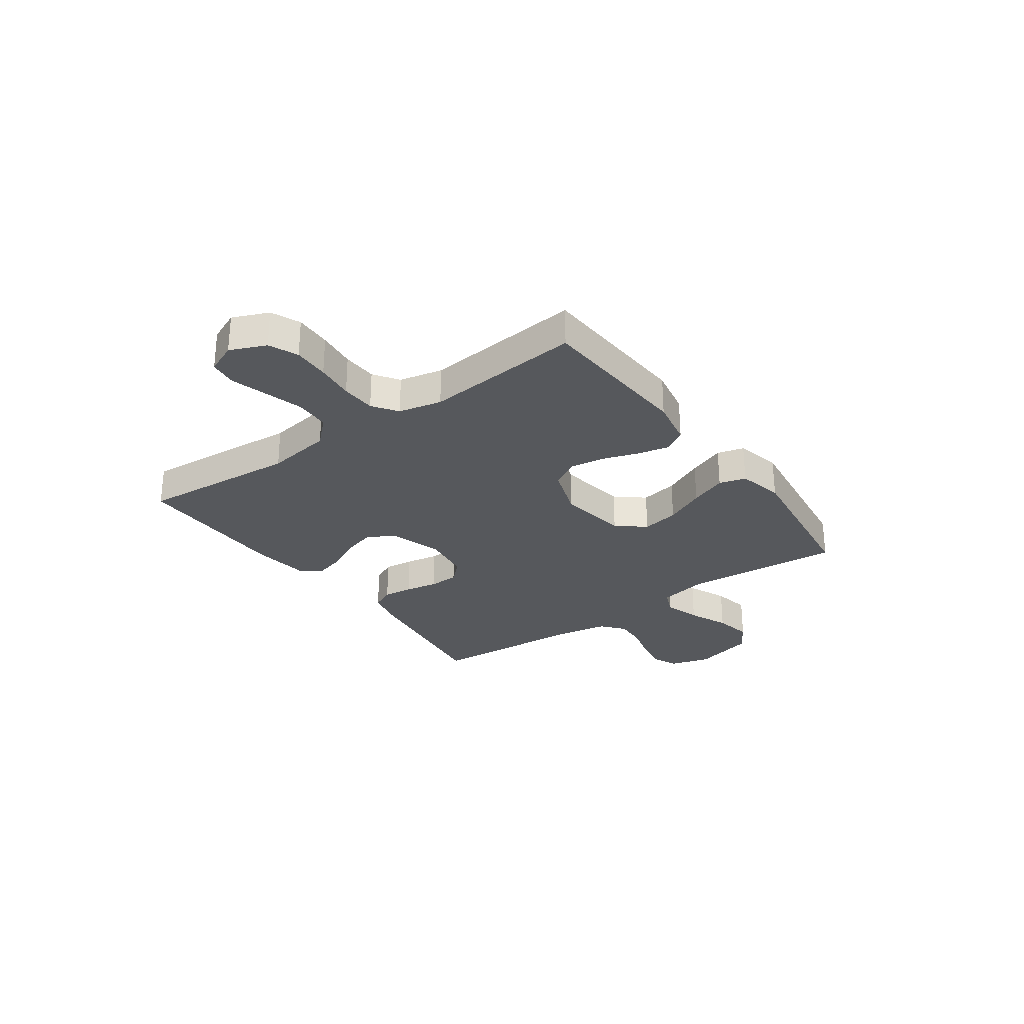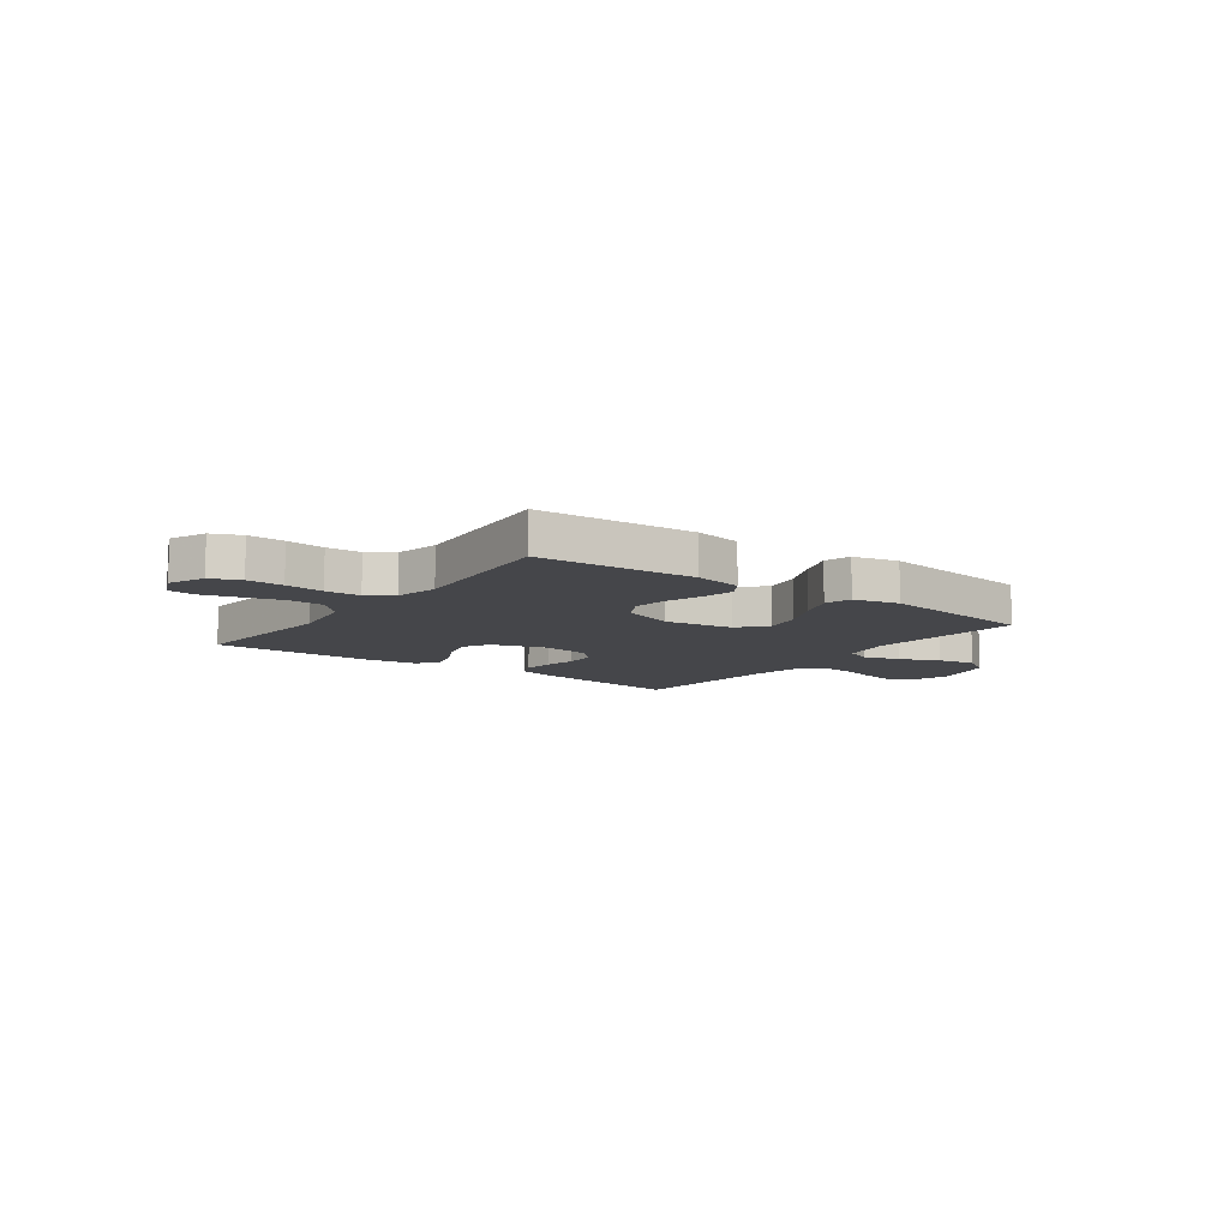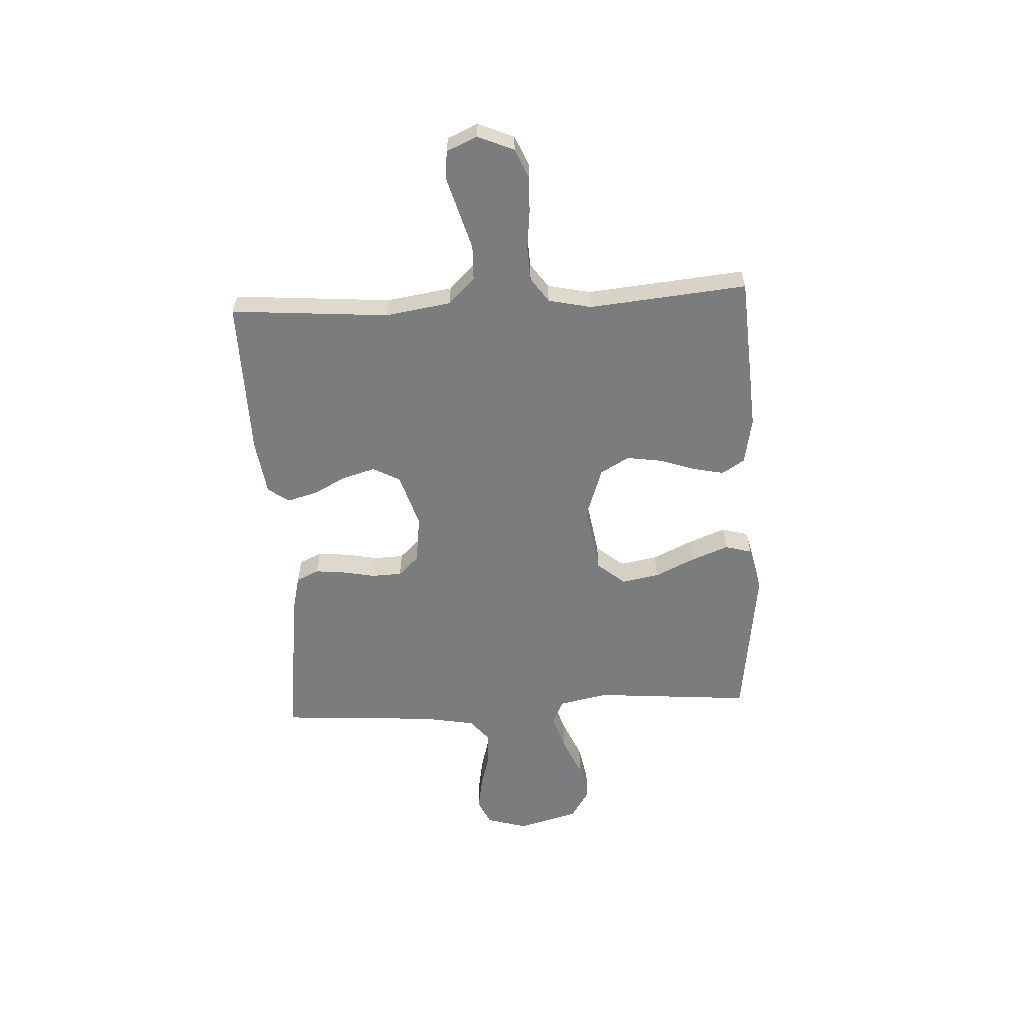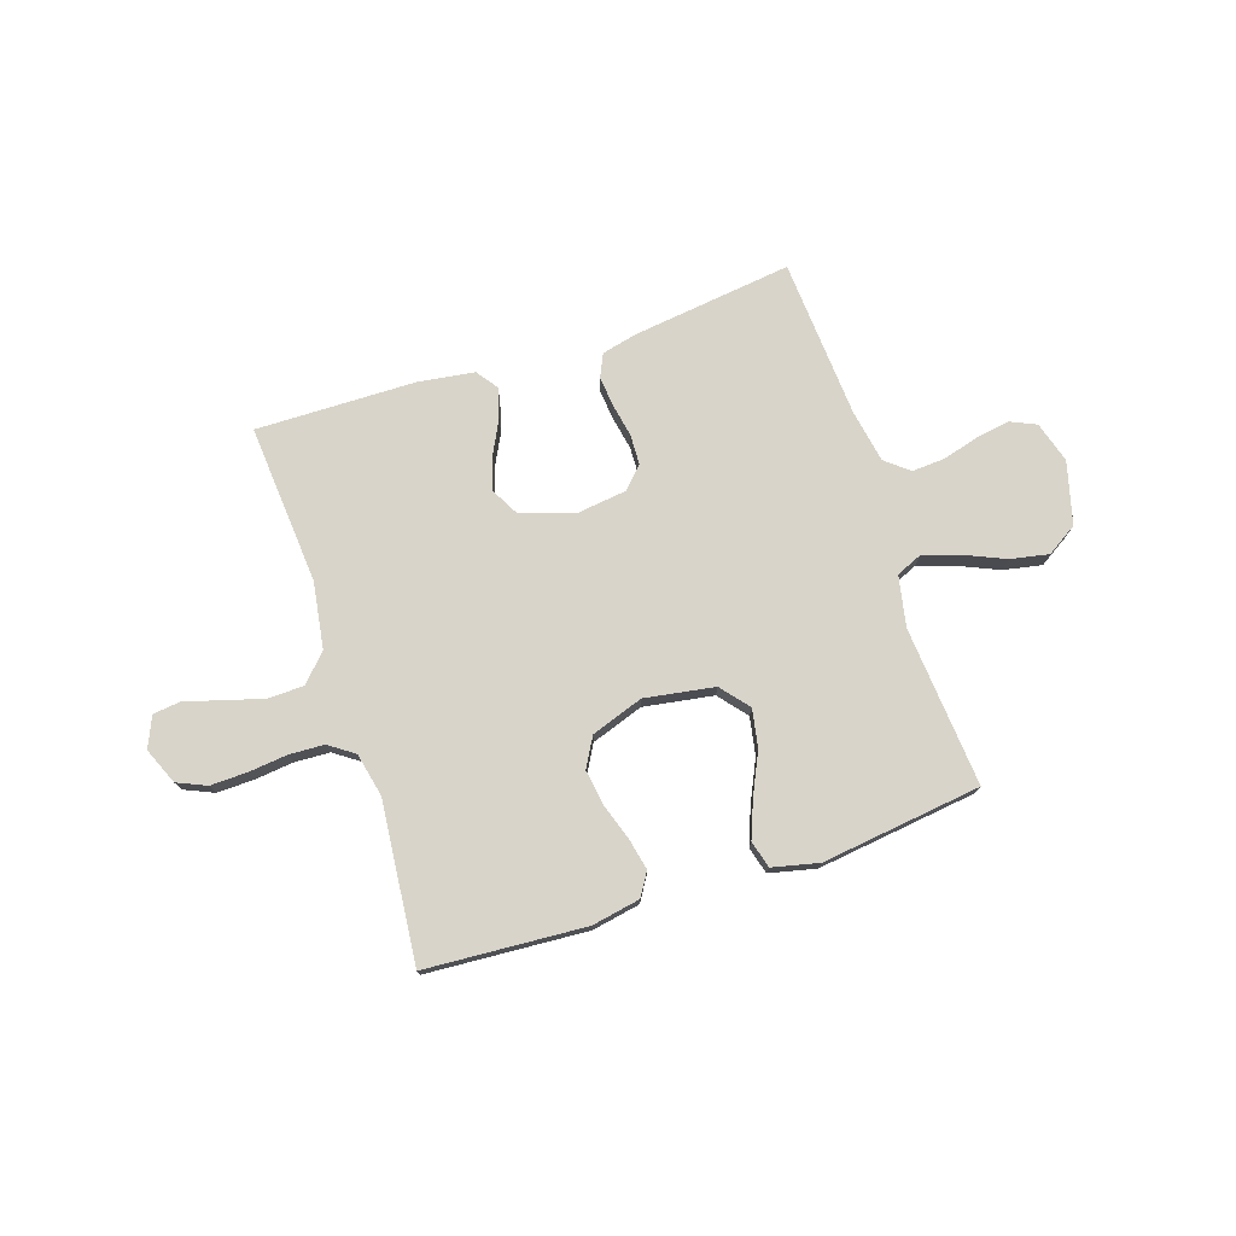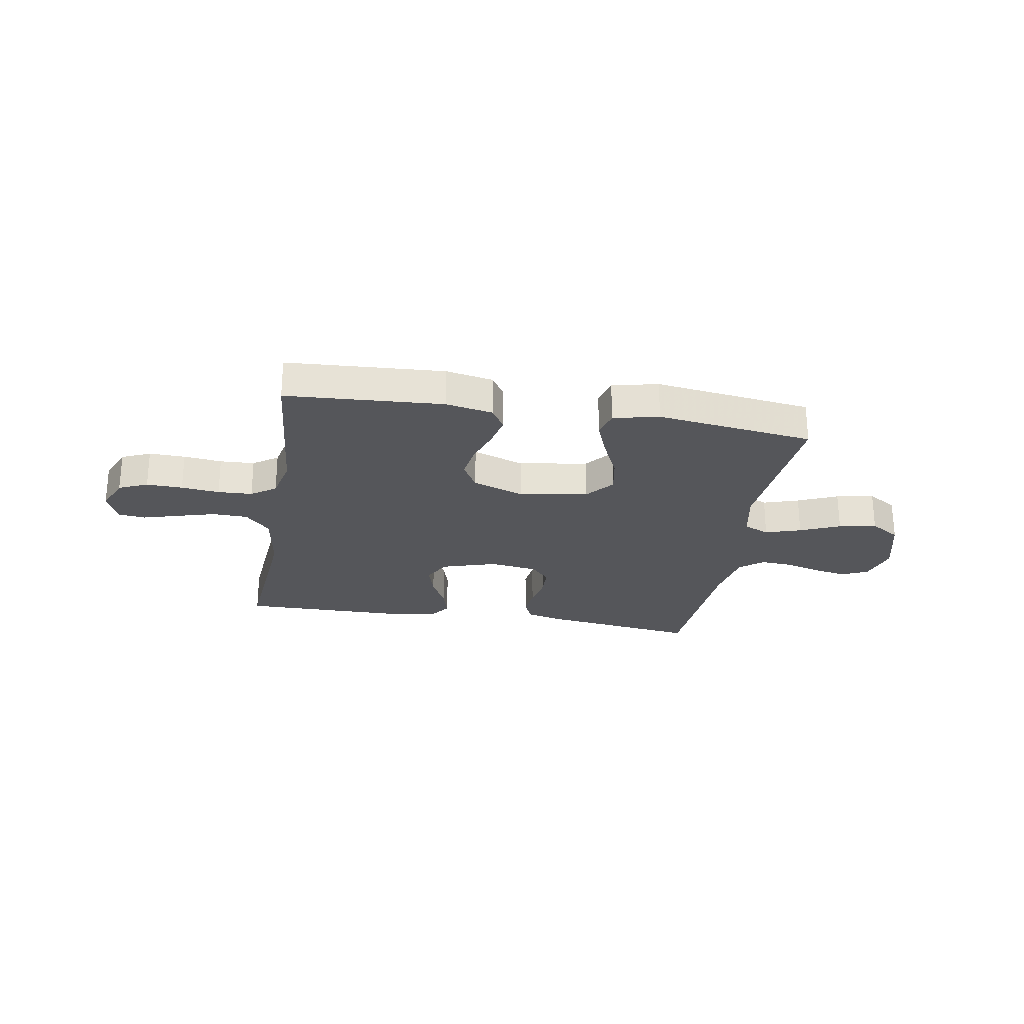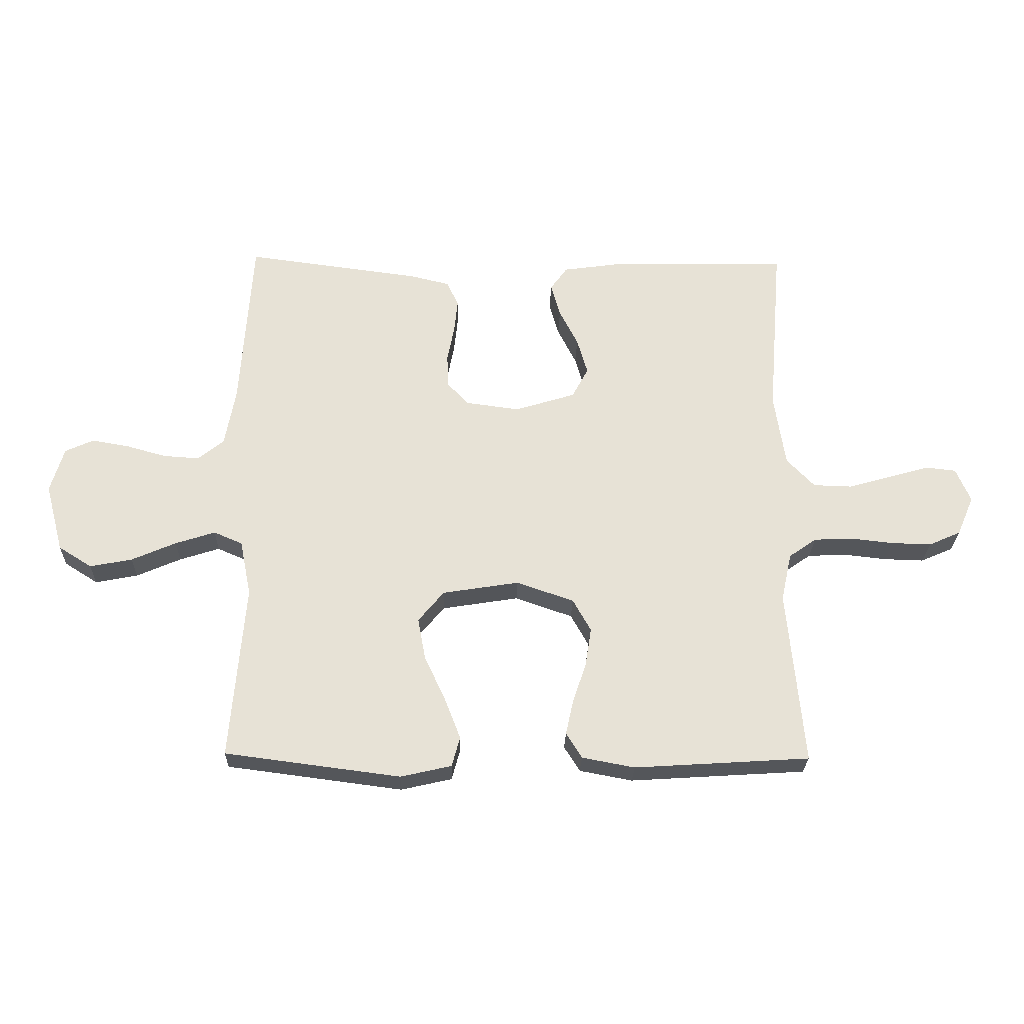
<metadata>
{"format":"obj","ext":"obj","renderer":"f3d","projection":"perspective","resolution":1024,"background":"white","views":[{"elev":-28.3,"azim":125.6,"up":"+Y"},{"elev":-9.9,"azim":143.6,"up":"+Y"},{"elev":-58.6,"azim":93.1,"up":"+Y"},{"elev":75.5,"azim":161.9,"up":"+Y"},{"elev":-25.8,"azim":170.3,"up":"+Y"},{"elev":-25.8,"azim":-1.5,"up":"+Z"}]}
</metadata>
<code>
v -0.5 0.07 -0.5
v -0.475 0.07 -0.2
v -0.494 0.07 -0.105
v -0.543 0.07 -0.084
v -0.611 0.07 -0.106
v -0.687 0.07 -0.139
v -0.759 0.07 -0.153
v -0.816 0.07 -0.117
v -0.847 0.07 0
v -0.824 0.07 0.077
v -0.775 0.07 0.099
v -0.712 0.07 0.088
v -0.644 0.07 0.069
v -0.582 0.07 0.065
v -0.538 0.07 0.101
v -0.52 0.07 0.2
v -0.5 0.07 0.5
v -0.2 0.07 0.461
v -0.133 0.07 0.445
v -0.113 0.07 0.402
v -0.119 0.07 0.345
v -0.131 0.07 0.283
v -0.129 0.07 0.226
v -0.092 0.07 0.187
v 0 0.07 0.175
v 0.103 0.07 0.207
v 0.131 0.07 0.259
v 0.113 0.07 0.321
v 0.081 0.07 0.384
v 0.065 0.07 0.441
v 0.094 0.07 0.481
v 0.2 0.07 0.496
v 0.5 0.07 0.5
v 0.476 0.07 0.2
v 0.495 0.07 0.075
v 0.543 0.07 0.025
v 0.61 0.07 0.023
v 0.683 0.07 0.044
v 0.752 0.07 0.064
v 0.804 0.07 0.058
v 0.829 0.07 0
v 0.8 0.07 -0.068
v 0.745 0.07 -0.092
v 0.676 0.07 -0.09
v 0.603 0.07 -0.082
v 0.537 0.07 -0.085
v 0.49 0.07 -0.118
v 0.472 0.07 -0.2
v 0.5 0.07 -0.5
v 0.2 0.07 -0.519
v 0.11 0.07 -0.502
v 0.083 0.07 -0.459
v 0.096 0.07 -0.399
v 0.119 0.07 -0.331
v 0.129 0.07 -0.265
v 0.098 0.07 -0.21
v 0 0.07 -0.176
v -0.131 0.07 -0.197
v -0.175 0.07 -0.25
v -0.162 0.07 -0.321
v -0.126 0.07 -0.398
v -0.099 0.07 -0.468
v -0.113 0.07 -0.519
v -0.2 0.07 -0.539
v -0.5 0 -0.5
v -0.475 0 -0.2
v -0.494 0 -0.105
v -0.543 0 -0.084
v -0.611 0 -0.106
v -0.687 0 -0.139
v -0.759 0 -0.153
v -0.816 0 -0.117
v -0.847 0 0
v -0.824 0 0.077
v -0.775 0 0.099
v -0.712 0 0.088
v -0.644 0 0.069
v -0.582 0 0.065
v -0.538 0 0.101
v -0.52 0 0.2
v -0.5 0 0.5
v -0.2 0 0.461
v -0.133 0 0.445
v -0.113 0 0.402
v -0.119 0 0.345
v -0.131 0 0.283
v -0.129 0 0.226
v -0.092 0 0.187
v 0 0 0.175
v 0.103 0 0.207
v 0.131 0 0.259
v 0.113 0 0.321
v 0.081 0 0.384
v 0.065 0 0.441
v 0.094 0 0.481
v 0.2 0 0.496
v 0.5 0 0.5
v 0.476 0 0.2
v 0.495 0 0.075
v 0.543 0 0.025
v 0.61 0 0.023
v 0.683 0 0.044
v 0.752 0 0.064
v 0.804 0 0.058
v 0.829 0 0
v 0.8 0 -0.068
v 0.745 0 -0.092
v 0.676 0 -0.09
v 0.603 0 -0.082
v 0.537 0 -0.085
v 0.49 0 -0.118
v 0.472 0 -0.2
v 0.5 0 -0.5
v 0.2 0 -0.519
v 0.11 0 -0.502
v 0.083 0 -0.459
v 0.096 0 -0.399
v 0.119 0 -0.331
v 0.129 0 -0.265
v 0.098 0 -0.21
v 0 0 -0.176
v -0.131 0 -0.197
v -0.175 0 -0.25
v -0.162 0 -0.321
v -0.126 0 -0.398
v -0.099 0 -0.468
v -0.113 0 -0.519
v -0.2 0 -0.539
f 64 1 2
f 63 64 2
f 62 63 2
f 61 62 2
f 60 61 2
f 59 60 2 3
f 58 59 3
f 57 58 3 4
f 52 53 54
f 51 52 54
f 50 51 54
f 49 50 54
f 48 49 54
f 47 48 54 55
f 46 47 55 56
f 43 44 45
f 42 43 45
f 41 42 45
f 40 41 45
f 39 40 45
f 38 39 45
f 37 38 45 46
f 46 56 57
f 37 46 57
f 36 37 57
f 32 33 34
f 31 32 34
f 30 31 34
f 29 30 34
f 28 29 34
f 27 28 34 35
f 35 36 57
f 27 35 57
f 26 27 57
f 20 21 22
f 19 20 22
f 18 19 22
f 17 18 22
f 16 17 22
f 15 16 22 23
f 14 15 23 24
f 11 12 13
f 10 11 13
f 9 10 13
f 8 9 13
f 7 8 13
f 6 7 13
f 5 6 13
f 4 5 13 14
f 25 26 57 4
f 4 14 24 25
f 66 65 128
f 66 128 127
f 66 127 126
f 66 126 125
f 66 125 124
f 67 66 124 123
f 67 123 122
f 68 67 122 121
f 118 117 116
f 118 116 115
f 118 115 114
f 118 114 113
f 118 113 112
f 119 118 112 111
f 120 119 111 110
f 109 108 107
f 109 107 106
f 109 106 105
f 109 105 104
f 109 104 103
f 109 103 102
f 110 109 102 101
f 121 120 110
f 121 110 101
f 121 101 100
f 98 97 96
f 98 96 95
f 98 95 94
f 98 94 93
f 98 93 92
f 99 98 92 91
f 121 100 99
f 121 99 91
f 121 91 90
f 86 85 84
f 86 84 83
f 86 83 82
f 86 82 81
f 86 81 80
f 87 86 80 79
f 88 87 79 78
f 77 76 75
f 77 75 74
f 77 74 73
f 77 73 72
f 77 72 71
f 77 71 70
f 77 70 69
f 78 77 69 68
f 68 121 90 89
f 89 88 78 68
f 1 65 66 2
f 2 66 67 3
f 3 67 68 4
f 4 68 69 5
f 5 69 70 6
f 6 70 71 7
f 7 71 72 8
f 8 72 73 9
f 9 73 74 10
f 10 74 75 11
f 11 75 76 12
f 12 76 77 13
f 13 77 78 14
f 14 78 79 15
f 15 79 80 16
f 16 80 81 17
f 17 81 82 18
f 18 82 83 19
f 19 83 84 20
f 20 84 85 21
f 21 85 86 22
f 22 86 87 23
f 23 87 88 24
f 24 88 89 25
f 25 89 90 26
f 26 90 91 27
f 27 91 92 28
f 28 92 93 29
f 29 93 94 30
f 30 94 95 31
f 31 95 96 32
f 32 96 97 33
f 33 97 98 34
f 34 98 99 35
f 35 99 100 36
f 36 100 101 37
f 37 101 102 38
f 38 102 103 39
f 39 103 104 40
f 40 104 105 41
f 41 105 106 42
f 42 106 107 43
f 43 107 108 44
f 44 108 109 45
f 45 109 110 46
f 46 110 111 47
f 47 111 112 48
f 48 112 113 49
f 49 113 114 50
f 50 114 115 51
f 51 115 116 52
f 52 116 117 53
f 53 117 118 54
f 54 118 119 55
f 55 119 120 56
f 56 120 121 57
f 57 121 122 58
f 58 122 123 59
f 59 123 124 60
f 60 124 125 61
f 61 125 126 62
f 62 126 127 63
f 63 127 128 64
f 64 128 65 1

</code>
